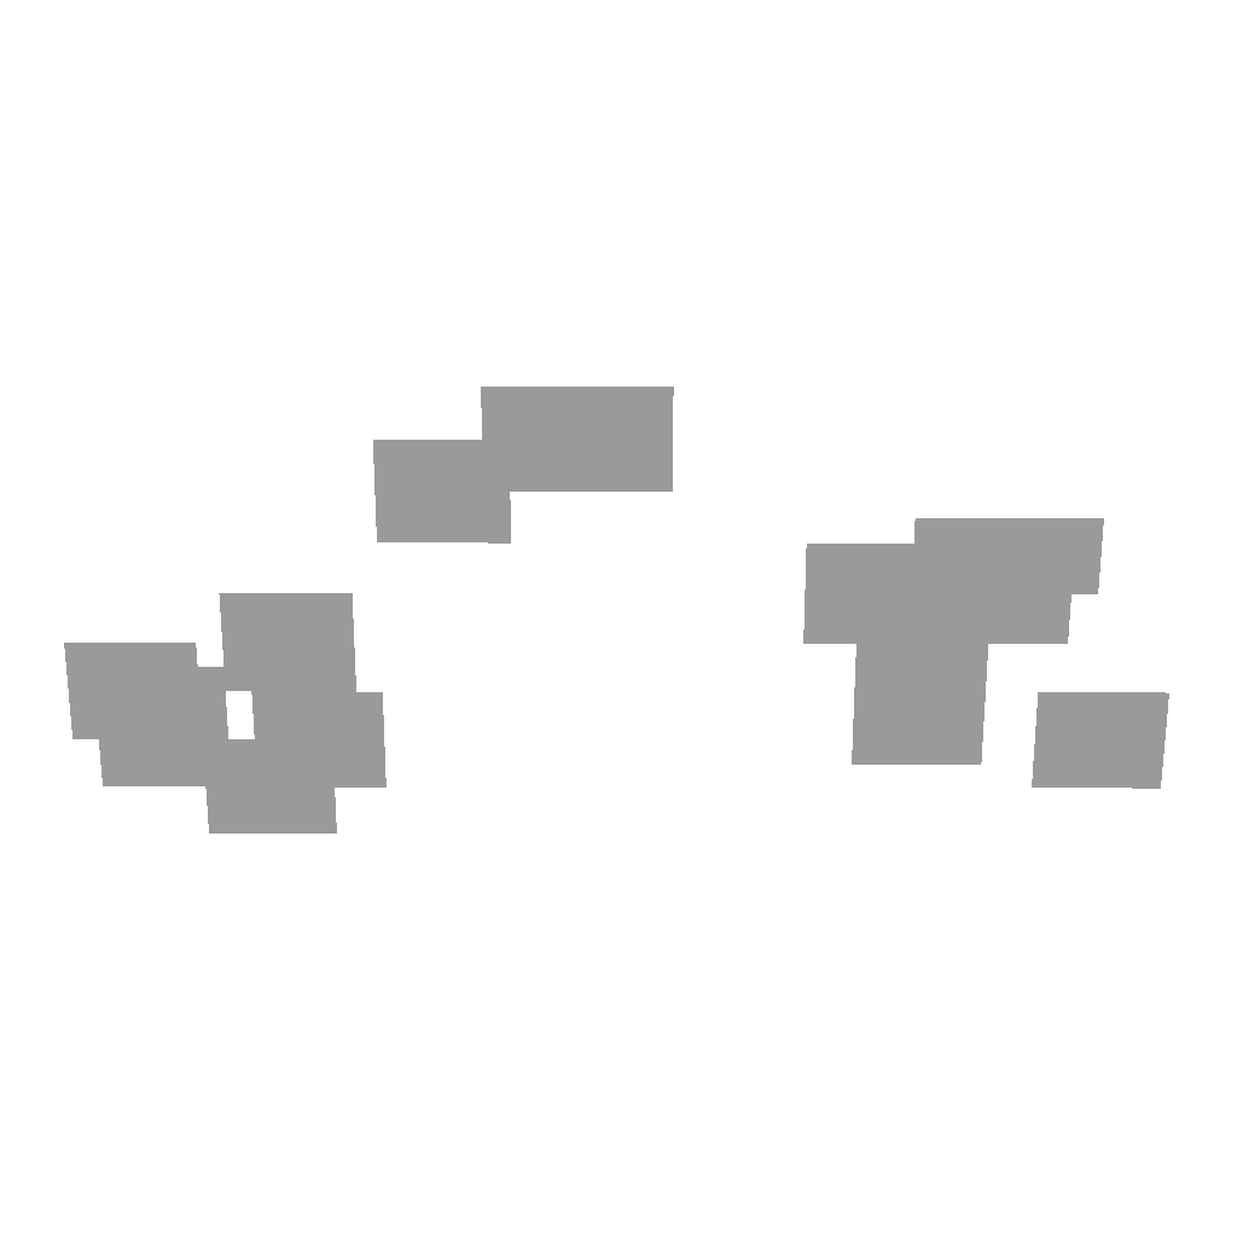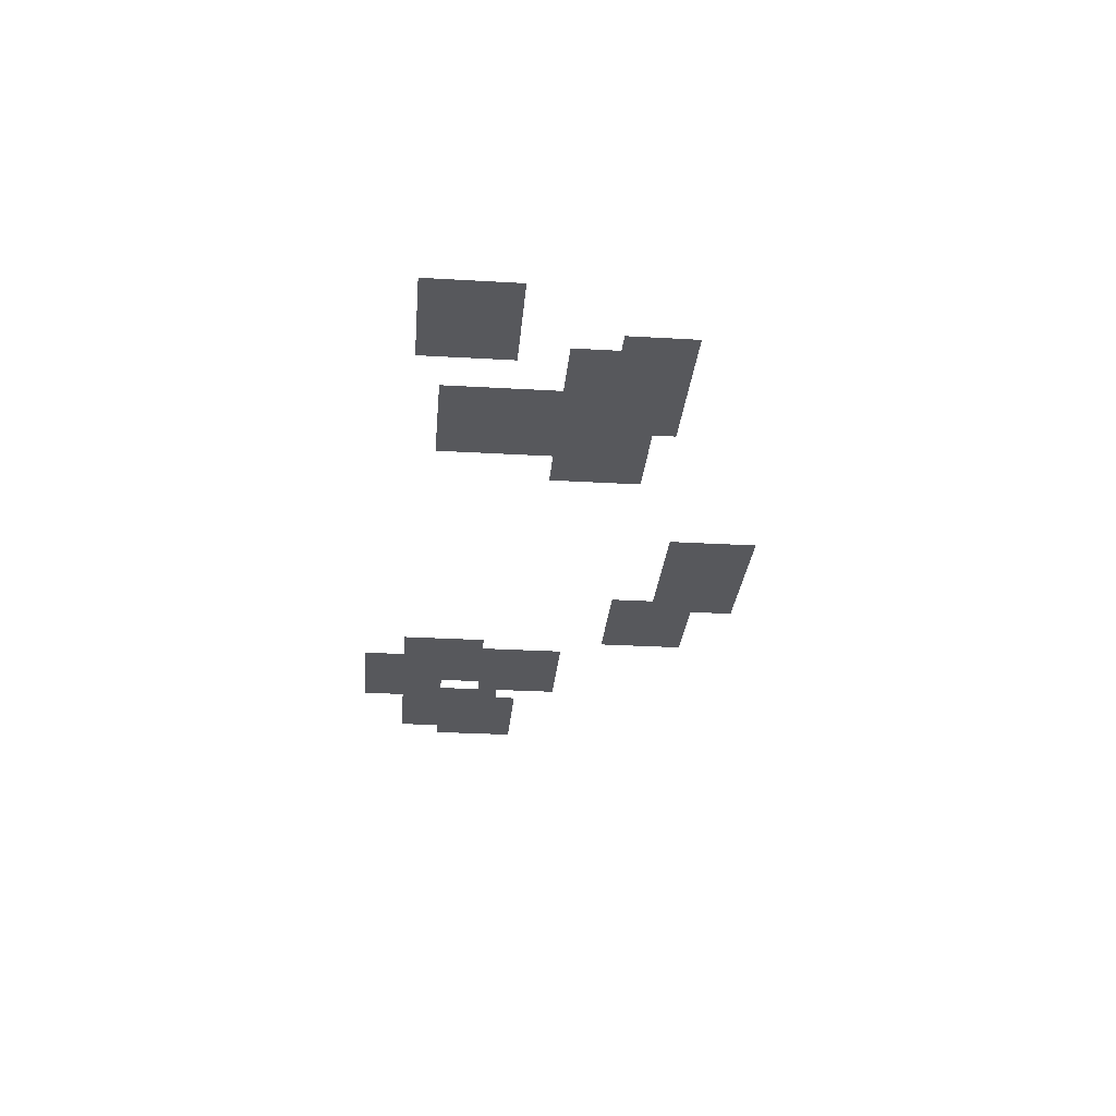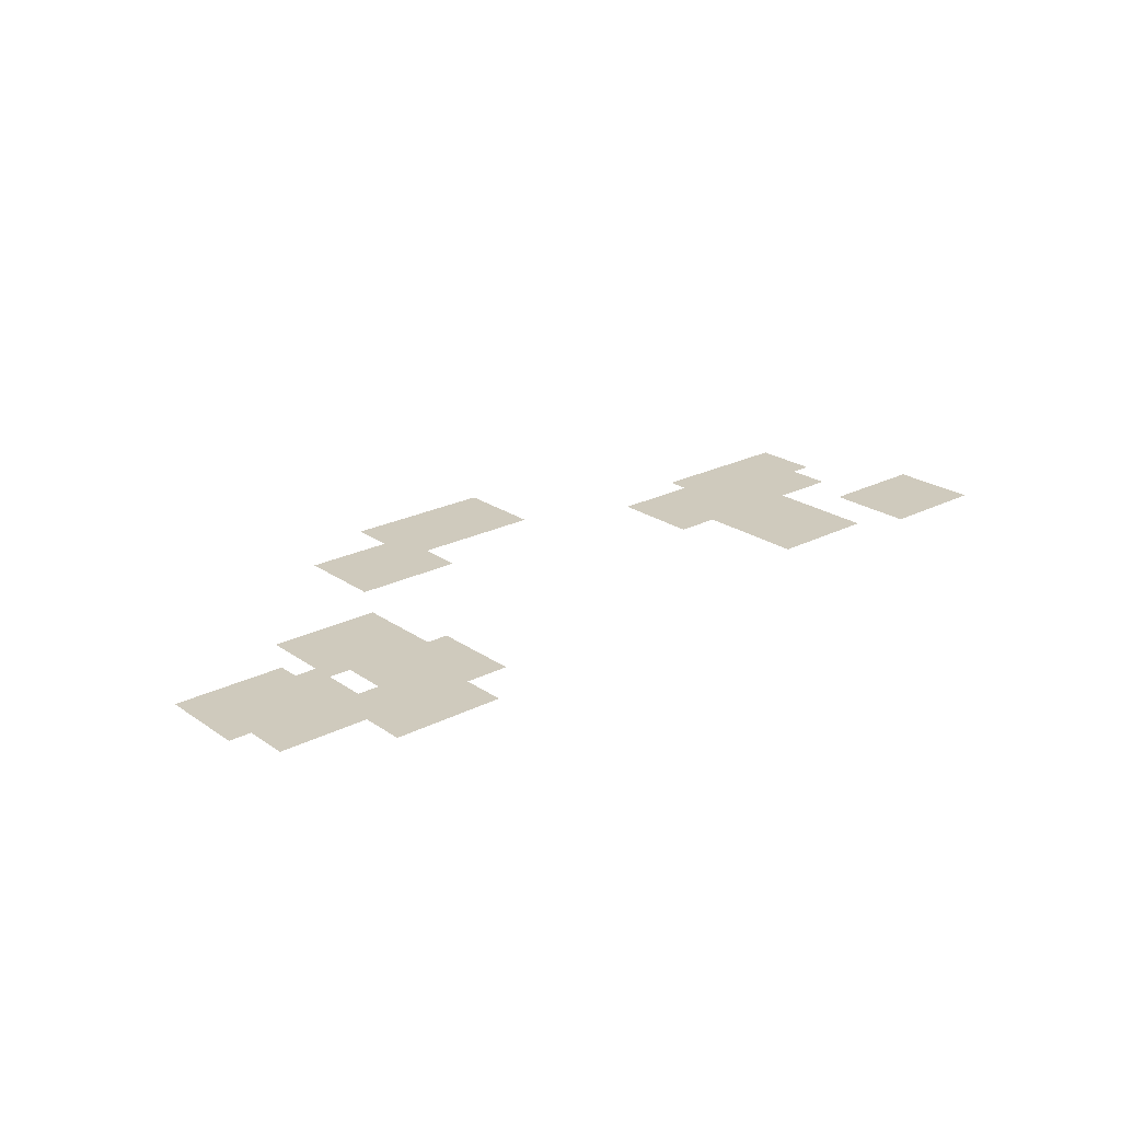
<metadata>
{"format":"obj","ext":"obj","renderer":"f3d","projection":"perspective","resolution":1024,"background":"white","views":[{"elev":20.7,"azim":0.2,"up":"+Y"},{"elev":-28.6,"azim":85.0,"up":"+Z"},{"elev":23.1,"azim":-40.8,"up":"+Z"}]}
</metadata>
<code>
v -78 -48 0
v -79 -48 0
v -79 -47 0
v -78 -47 0
v -77 -48 0
v -78 -48 0
v -78 -47 0
v -77 -47 0
v -76 -48 0
v -77 -48 0
v -77 -47 0
v -76 -47 0
v -75 -48 0
v -76 -48 0
v -76 -47 0
v -75 -47 0
v -74 -48 0
v -75 -48 0
v -75 -47 0
v -74 -47 0
v -78 -47 0
v -79 -47 0
v -79 -46 0
v -78 -46 0
v -77 -47 0
v -78 -47 0
v -78 -46 0
v -77 -46 0
v -76 -47 0
v -77 -47 0
v -77 -46 0
v -76 -46 0
v -75 -47 0
v -76 -47 0
v -76 -46 0
v -75 -46 0
v -74 -47 0
v -75 -47 0
v -75 -46 0
v -74 -46 0
v -82 -46 0
v -83 -46 0
v -83 -45 0
v -82 -45 0
v -81 -46 0
v -82 -46 0
v -82 -45 0
v -81 -45 0
v -80 -46 0
v -81 -46 0
v -81 -45 0
v -80 -45 0
v -79 -46 0
v -80 -46 0
v -80 -45 0
v -79 -45 0
v -78 -46 0
v -79 -46 0
v -79 -45 0
v -78 -45 0
v -77 -46 0
v -78 -46 0
v -78 -45 0
v -77 -45 0
v -76 -46 0
v -77 -46 0
v -77 -45 0
v -76 -45 0
v -75 -46 0
v -76 -46 0
v -76 -45 0
v -75 -45 0
v -74 -46 0
v -75 -46 0
v -75 -45 0
v -74 -45 0
v -73 -46 0
v -74 -46 0
v -74 -45 0
v -73 -45 0
v -72 -46 0
v -73 -46 0
v -73 -45 0
v -72 -45 0
v -46 -46 0
v -47 -46 0
v -47 -45 0
v -46 -45 0
v -45 -46 0
v -46 -46 0
v -46 -45 0
v -45 -45 0
v -44 -46 0
v -45 -46 0
v -45 -45 0
v -44 -45 0
v -43 -46 0
v -44 -46 0
v -44 -45 0
v -43 -45 0
v -42 -46 0
v -43 -46 0
v -43 -45 0
v -42 -45 0
v -82 -45 0
v -83 -45 0
v -83 -44 0
v -82 -44 0
v -81 -45 0
v -82 -45 0
v -82 -44 0
v -81 -44 0
v -80 -45 0
v -81 -45 0
v -81 -44 0
v -80 -44 0
v -79 -45 0
v -80 -45 0
v -80 -44 0
v -79 -44 0
v -78 -45 0
v -79 -45 0
v -79 -44 0
v -78 -44 0
v -77 -45 0
v -78 -45 0
v -78 -44 0
v -77 -44 0
v -76 -45 0
v -77 -45 0
v -77 -44 0
v -76 -44 0
v -75 -45 0
v -76 -45 0
v -76 -44 0
v -75 -44 0
v -74 -45 0
v -75 -45 0
v -75 -44 0
v -74 -44 0
v -73 -45 0
v -74 -45 0
v -74 -44 0
v -73 -44 0
v -72 -45 0
v -73 -45 0
v -73 -44 0
v -72 -44 0
v -53 -45 0
v -54 -45 0
v -54 -44 0
v -53 -44 0
v -52 -45 0
v -53 -45 0
v -53 -44 0
v -52 -44 0
v -51 -45 0
v -52 -45 0
v -52 -44 0
v -51 -44 0
v -50 -45 0
v -51 -45 0
v -51 -44 0
v -50 -44 0
v -49 -45 0
v -50 -45 0
v -50 -44 0
v -49 -44 0
v -46 -45 0
v -47 -45 0
v -47 -44 0
v -46 -44 0
v -45 -45 0
v -46 -45 0
v -46 -44 0
v -45 -44 0
v -44 -45 0
v -45 -45 0
v -45 -44 0
v -44 -44 0
v -43 -45 0
v -44 -45 0
v -44 -44 0
v -43 -44 0
v -42 -45 0
v -43 -45 0
v -43 -44 0
v -42 -44 0
v -83 -44 0
v -84 -44 0
v -84 -43 0
v -83 -43 0
v -82 -44 0
v -83 -44 0
v -83 -43 0
v -82 -43 0
v -81 -44 0
v -82 -44 0
v -82 -43 0
v -81 -43 0
v -80 -44 0
v -81 -44 0
v -81 -43 0
v -80 -43 0
v -79 -44 0
v -80 -44 0
v -80 -43 0
v -79 -43 0
v -78 -44 0
v -79 -44 0
v -79 -43 0
v -78 -43 0
v -76 -44 0
v -77 -44 0
v -77 -43 0
v -76 -43 0
v -75 -44 0
v -76 -44 0
v -76 -43 0
v -75 -43 0
v -74 -44 0
v -75 -44 0
v -75 -43 0
v -74 -43 0
v -73 -44 0
v -74 -44 0
v -74 -43 0
v -73 -43 0
v -72 -44 0
v -73 -44 0
v -73 -43 0
v -72 -43 0
v -53 -44 0
v -54 -44 0
v -54 -43 0
v -53 -43 0
v -52 -44 0
v -53 -44 0
v -53 -43 0
v -52 -43 0
v -51 -44 0
v -52 -44 0
v -52 -43 0
v -51 -43 0
v -50 -44 0
v -51 -44 0
v -51 -43 0
v -50 -43 0
v -49 -44 0
v -50 -44 0
v -50 -43 0
v -49 -43 0
v -46 -44 0
v -47 -44 0
v -47 -43 0
v -46 -43 0
v -45 -44 0
v -46 -44 0
v -46 -43 0
v -45 -43 0
v -44 -44 0
v -45 -44 0
v -45 -43 0
v -44 -43 0
v -43 -44 0
v -44 -44 0
v -44 -43 0
v -43 -43 0
v -42 -44 0
v -43 -44 0
v -43 -43 0
v -42 -43 0
v -83 -43 0
v -84 -43 0
v -84 -42 0
v -83 -42 0
v -82 -43 0
v -83 -43 0
v -83 -42 0
v -82 -42 0
v -81 -43 0
v -82 -43 0
v -82 -42 0
v -81 -42 0
v -80 -43 0
v -81 -43 0
v -81 -42 0
v -80 -42 0
v -79 -43 0
v -80 -43 0
v -80 -42 0
v -79 -42 0
v -78 -43 0
v -79 -43 0
v -79 -42 0
v -78 -42 0
v -76 -43 0
v -77 -43 0
v -77 -42 0
v -76 -42 0
v -75 -43 0
v -76 -43 0
v -76 -42 0
v -75 -42 0
v -74 -43 0
v -75 -43 0
v -75 -42 0
v -74 -42 0
v -73 -43 0
v -74 -43 0
v -74 -42 0
v -73 -42 0
v -72 -43 0
v -73 -43 0
v -73 -42 0
v -72 -42 0
v -53 -43 0
v -54 -43 0
v -54 -42 0
v -53 -42 0
v -52 -43 0
v -53 -43 0
v -53 -42 0
v -52 -42 0
v -51 -43 0
v -52 -43 0
v -52 -42 0
v -51 -42 0
v -50 -43 0
v -51 -43 0
v -51 -42 0
v -50 -42 0
v -49 -43 0
v -50 -43 0
v -50 -42 0
v -49 -42 0
v -46 -43 0
v -47 -43 0
v -47 -42 0
v -46 -42 0
v -45 -43 0
v -46 -43 0
v -46 -42 0
v -45 -42 0
v -44 -43 0
v -45 -43 0
v -45 -42 0
v -44 -42 0
v -43 -43 0
v -44 -43 0
v -44 -42 0
v -43 -42 0
v -42 -43 0
v -43 -43 0
v -43 -42 0
v -42 -42 0
v -83 -42 0
v -84 -42 0
v -84 -41 0
v -83 -41 0
v -82 -42 0
v -83 -42 0
v -83 -41 0
v -82 -41 0
v -81 -42 0
v -82 -42 0
v -82 -41 0
v -81 -41 0
v -80 -42 0
v -81 -42 0
v -81 -41 0
v -80 -41 0
v -79 -42 0
v -80 -42 0
v -80 -41 0
v -79 -41 0
v -78 -42 0
v -79 -42 0
v -79 -41 0
v -78 -41 0
v -77 -42 0
v -78 -42 0
v -78 -41 0
v -77 -41 0
v -76 -42 0
v -77 -42 0
v -77 -41 0
v -76 -41 0
v -75 -42 0
v -76 -42 0
v -76 -41 0
v -75 -41 0
v -74 -42 0
v -75 -42 0
v -75 -41 0
v -74 -41 0
v -73 -42 0
v -74 -42 0
v -74 -41 0
v -73 -41 0
v -53 -42 0
v -54 -42 0
v -54 -41 0
v -53 -41 0
v -52 -42 0
v -53 -42 0
v -53 -41 0
v -52 -41 0
v -51 -42 0
v -52 -42 0
v -52 -41 0
v -51 -41 0
v -50 -42 0
v -51 -42 0
v -51 -41 0
v -50 -41 0
v -49 -42 0
v -50 -42 0
v -50 -41 0
v -49 -41 0
v -83 -41 0
v -84 -41 0
v -84 -40 0
v -83 -40 0
v -82 -41 0
v -83 -41 0
v -83 -40 0
v -82 -40 0
v -81 -41 0
v -82 -41 0
v -82 -40 0
v -81 -40 0
v -80 -41 0
v -81 -41 0
v -81 -40 0
v -80 -40 0
v -79 -41 0
v -80 -41 0
v -80 -40 0
v -79 -40 0
v -77 -41 0
v -78 -41 0
v -78 -40 0
v -77 -40 0
v -76 -41 0
v -77 -41 0
v -77 -40 0
v -76 -40 0
v -75 -41 0
v -76 -41 0
v -76 -40 0
v -75 -40 0
v -74 -41 0
v -75 -41 0
v -75 -40 0
v -74 -40 0
v -73 -41 0
v -74 -41 0
v -74 -40 0
v -73 -40 0
v -53 -41 0
v -54 -41 0
v -54 -40 0
v -53 -40 0
v -52 -41 0
v -53 -41 0
v -53 -40 0
v -52 -40 0
v -51 -41 0
v -52 -41 0
v -52 -40 0
v -51 -40 0
v -50 -41 0
v -51 -41 0
v -51 -40 0
v -50 -40 0
v -49 -41 0
v -50 -41 0
v -50 -40 0
v -49 -40 0
v -77 -40 0
v -78 -40 0
v -78 -39 0
v -77 -39 0
v -76 -40 0
v -77 -40 0
v -77 -39 0
v -76 -39 0
v -75 -40 0
v -76 -40 0
v -76 -39 0
v -75 -39 0
v -74 -40 0
v -75 -40 0
v -75 -39 0
v -74 -39 0
v -73 -40 0
v -74 -40 0
v -74 -39 0
v -73 -39 0
v -55 -40 0
v -56 -40 0
v -56 -39 0
v -55 -39 0
v -54 -40 0
v -55 -40 0
v -55 -39 0
v -54 -39 0
v -53 -40 0
v -54 -40 0
v -54 -39 0
v -53 -39 0
v -52 -40 0
v -53 -40 0
v -53 -39 0
v -52 -39 0
v -51 -40 0
v -52 -40 0
v -52 -39 0
v -51 -39 0
v -50 -40 0
v -51 -40 0
v -51 -39 0
v -50 -39 0
v -49 -40 0
v -50 -40 0
v -50 -39 0
v -49 -39 0
v -48 -40 0
v -49 -40 0
v -49 -39 0
v -48 -39 0
v -47 -40 0
v -48 -40 0
v -48 -39 0
v -47 -39 0
v -46 -40 0
v -47 -40 0
v -47 -39 0
v -46 -39 0
v -77 -39 0
v -78 -39 0
v -78 -38 0
v -77 -38 0
v -76 -39 0
v -77 -39 0
v -77 -38 0
v -76 -38 0
v -75 -39 0
v -76 -39 0
v -76 -38 0
v -75 -38 0
v -74 -39 0
v -75 -39 0
v -75 -38 0
v -74 -38 0
v -73 -39 0
v -74 -39 0
v -74 -38 0
v -73 -38 0
v -55 -39 0
v -56 -39 0
v -56 -38 0
v -55 -38 0
v -54 -39 0
v -55 -39 0
v -55 -38 0
v -54 -38 0
v -53 -39 0
v -54 -39 0
v -54 -38 0
v -53 -38 0
v -52 -39 0
v -53 -39 0
v -53 -38 0
v -52 -38 0
v -51 -39 0
v -52 -39 0
v -52 -38 0
v -51 -38 0
v -50 -39 0
v -51 -39 0
v -51 -38 0
v -50 -38 0
v -49 -39 0
v -50 -39 0
v -50 -38 0
v -49 -38 0
v -48 -39 0
v -49 -39 0
v -49 -38 0
v -48 -38 0
v -47 -39 0
v -48 -39 0
v -48 -38 0
v -47 -38 0
v -46 -39 0
v -47 -39 0
v -47 -38 0
v -46 -38 0
v -55 -38 0
v -56 -38 0
v -56 -37 0
v -55 -37 0
v -54 -38 0
v -55 -38 0
v -55 -37 0
v -54 -37 0
v -53 -38 0
v -54 -38 0
v -54 -37 0
v -53 -37 0
v -52 -38 0
v -53 -38 0
v -53 -37 0
v -52 -37 0
v -51 -38 0
v -52 -38 0
v -52 -37 0
v -51 -37 0
v -50 -38 0
v -51 -38 0
v -51 -37 0
v -50 -37 0
v -49 -38 0
v -50 -38 0
v -50 -37 0
v -49 -37 0
v -48 -38 0
v -49 -38 0
v -49 -37 0
v -48 -37 0
v -47 -38 0
v -48 -38 0
v -48 -37 0
v -47 -37 0
v -46 -38 0
v -47 -38 0
v -47 -37 0
v -46 -37 0
v -45 -38 0
v -46 -38 0
v -46 -37 0
v -45 -37 0
v -55 -37 0
v -56 -37 0
v -56 -36 0
v -55 -36 0
v -54 -37 0
v -55 -37 0
v -55 -36 0
v -54 -36 0
v -53 -37 0
v -54 -37 0
v -54 -36 0
v -53 -36 0
v -52 -37 0
v -53 -37 0
v -53 -36 0
v -52 -36 0
v -51 -37 0
v -52 -37 0
v -52 -36 0
v -51 -36 0
v -50 -37 0
v -51 -37 0
v -51 -36 0
v -50 -36 0
v -49 -37 0
v -50 -37 0
v -50 -36 0
v -49 -36 0
v -48 -37 0
v -49 -37 0
v -49 -36 0
v -48 -36 0
v -47 -37 0
v -48 -37 0
v -48 -36 0
v -47 -36 0
v -46 -37 0
v -47 -37 0
v -47 -36 0
v -46 -36 0
v -45 -37 0
v -46 -37 0
v -46 -36 0
v -45 -36 0
v -71 -36 0
v -72 -36 0
v -72 -35 0
v -71 -35 0
v -70 -36 0
v -71 -36 0
v -71 -35 0
v -70 -35 0
v -69 -36 0
v -70 -36 0
v -70 -35 0
v -69 -35 0
v -68 -36 0
v -69 -36 0
v -69 -35 0
v -68 -35 0
v -67 -36 0
v -68 -36 0
v -68 -35 0
v -67 -35 0
v -51 -36 0
v -52 -36 0
v -52 -35 0
v -51 -35 0
v -50 -36 0
v -51 -36 0
v -51 -35 0
v -50 -35 0
v -49 -36 0
v -50 -36 0
v -50 -35 0
v -49 -35 0
v -48 -36 0
v -49 -36 0
v -49 -35 0
v -48 -35 0
v -47 -36 0
v -48 -36 0
v -48 -35 0
v -47 -35 0
v -46 -36 0
v -47 -36 0
v -47 -35 0
v -46 -35 0
v -45 -36 0
v -46 -36 0
v -46 -35 0
v -45 -35 0
v -71 -35 0
v -72 -35 0
v -72 -34 0
v -71 -34 0
v -70 -35 0
v -71 -35 0
v -71 -34 0
v -70 -34 0
v -69 -35 0
v -70 -35 0
v -70 -34 0
v -69 -34 0
v -68 -35 0
v -69 -35 0
v -69 -34 0
v -68 -34 0
v -67 -35 0
v -68 -35 0
v -68 -34 0
v -67 -34 0
v -71 -34 0
v -72 -34 0
v -72 -33 0
v -71 -33 0
v -70 -34 0
v -71 -34 0
v -71 -33 0
v -70 -33 0
v -69 -34 0
v -70 -34 0
v -70 -33 0
v -69 -33 0
v -68 -34 0
v -69 -34 0
v -69 -33 0
v -68 -33 0
v -67 -34 0
v -68 -34 0
v -68 -33 0
v -67 -33 0
v -66 -34 0
v -67 -34 0
v -67 -33 0
v -66 -33 0
v -65 -34 0
v -66 -34 0
v -66 -33 0
v -65 -33 0
v -64 -34 0
v -65 -34 0
v -65 -33 0
v -64 -33 0
v -63 -34 0
v -64 -34 0
v -64 -33 0
v -63 -33 0
v -62 -34 0
v -63 -34 0
v -63 -33 0
v -62 -33 0
v -61 -34 0
v -62 -34 0
v -62 -33 0
v -61 -33 0
v -71 -33 0
v -72 -33 0
v -72 -32 0
v -71 -32 0
v -70 -33 0
v -71 -33 0
v -71 -32 0
v -70 -32 0
v -69 -33 0
v -70 -33 0
v -70 -32 0
v -69 -32 0
v -68 -33 0
v -69 -33 0
v -69 -32 0
v -68 -32 0
v -67 -33 0
v -68 -33 0
v -68 -32 0
v -67 -32 0
v -66 -33 0
v -67 -33 0
v -67 -32 0
v -66 -32 0
v -65 -33 0
v -66 -33 0
v -66 -32 0
v -65 -32 0
v -64 -33 0
v -65 -33 0
v -65 -32 0
v -64 -32 0
v -63 -33 0
v -64 -33 0
v -64 -32 0
v -63 -32 0
v -62 -33 0
v -63 -33 0
v -63 -32 0
v -62 -32 0
v -61 -33 0
v -62 -33 0
v -62 -32 0
v -61 -32 0
v -67 -32 0
v -68 -32 0
v -68 -31 0
v -67 -31 0
v -66 -32 0
v -67 -32 0
v -67 -31 0
v -66 -31 0
v -65 -32 0
v -66 -32 0
v -66 -31 0
v -65 -31 0
v -64 -32 0
v -65 -32 0
v -65 -31 0
v -64 -31 0
v -63 -32 0
v -64 -32 0
v -64 -31 0
v -63 -31 0
v -62 -32 0
v -63 -32 0
v -63 -31 0
v -62 -31 0
v -61 -32 0
v -62 -32 0
v -62 -31 0
v -61 -31 0
v -67 -31 0
v -68 -31 0
v -68 -30 0
v -67 -30 0
v -66 -31 0
v -67 -31 0
v -67 -30 0
v -66 -30 0
v -65 -31 0
v -66 -31 0
v -66 -30 0
v -65 -30 0
v -64 -31 0
v -65 -31 0
v -65 -30 0
v -64 -30 0
v -63 -31 0
v -64 -31 0
v -64 -30 0
v -63 -30 0
v -62 -31 0
v -63 -31 0
v -63 -30 0
v -62 -30 0
v -61 -31 0
v -62 -31 0
v -62 -30 0
v -61 -30 0
g Nivel1Chico_mesh_0017
f 1 2 3 4
f 5 6 7 8
f 9 10 11 12
f 13 14 15 16
f 17 18 19 20
f 21 22 23 24
f 25 26 27 28
f 29 30 31 32
f 33 34 35 36
f 37 38 39 40
f 41 42 43 44
f 45 46 47 48
f 49 50 51 52
f 53 54 55 56
f 57 58 59 60
f 61 62 63 64
f 65 66 67 68
f 69 70 71 72
f 73 74 75 76
f 77 78 79 80
f 81 82 83 84
f 85 86 87 88
f 89 90 91 92
f 93 94 95 96
f 97 98 99 100
f 101 102 103 104
f 105 106 107 108
f 109 110 111 112
f 113 114 115 116
f 117 118 119 120
f 121 122 123 124
f 125 126 127 128
f 129 130 131 132
f 133 134 135 136
f 137 138 139 140
f 141 142 143 144
f 145 146 147 148
f 149 150 151 152
f 153 154 155 156
f 157 158 159 160
f 161 162 163 164
f 165 166 167 168
f 169 170 171 172
f 173 174 175 176
f 177 178 179 180
f 181 182 183 184
f 185 186 187 188
f 189 190 191 192
f 193 194 195 196
f 197 198 199 200
f 201 202 203 204
f 205 206 207 208
f 209 210 211 212
f 213 214 215 216
f 217 218 219 220
f 221 222 223 224
f 225 226 227 228
f 229 230 231 232
f 233 234 235 236
f 237 238 239 240
f 241 242 243 244
f 245 246 247 248
f 249 250 251 252
f 253 254 255 256
f 257 258 259 260
f 261 262 263 264
f 265 266 267 268
f 269 270 271 272
f 273 274 275 276
f 277 278 279 280
f 281 282 283 284
f 285 286 287 288
f 289 290 291 292
f 293 294 295 296
f 297 298 299 300
f 301 302 303 304
f 305 306 307 308
f 309 310 311 312
f 313 314 315 316
f 317 318 319 320
f 321 322 323 324
f 325 326 327 328
f 329 330 331 332
f 333 334 335 336
f 337 338 339 340
f 341 342 343 344
f 345 346 347 348
f 349 350 351 352
f 353 354 355 356
f 357 358 359 360
f 361 362 363 364
f 365 366 367 368
f 369 370 371 372
f 373 374 375 376
f 377 378 379 380
f 381 382 383 384
f 385 386 387 388
f 389 390 391 392
f 393 394 395 396
f 397 398 399 400
f 401 402 403 404
f 405 406 407 408
f 409 410 411 412
f 413 414 415 416
f 417 418 419 420
f 421 422 423 424
f 425 426 427 428
f 429 430 431 432
f 433 434 435 436
f 437 438 439 440
f 441 442 443 444
f 445 446 447 448
f 449 450 451 452
f 453 454 455 456
f 457 458 459 460
f 461 462 463 464
f 465 466 467 468
f 469 470 471 472
f 473 474 475 476
f 477 478 479 480
f 481 482 483 484
f 485 486 487 488
f 489 490 491 492
f 493 494 495 496
f 497 498 499 500
f 501 502 503 504
f 505 506 507 508
f 509 510 511 512
f 513 514 515 516
f 517 518 519 520
f 521 522 523 524
f 525 526 527 528
f 529 530 531 532
f 533 534 535 536
f 537 538 539 540
f 541 542 543 544
f 545 546 547 548
f 549 550 551 552
f 553 554 555 556
f 557 558 559 560
f 561 562 563 564
f 565 566 567 568
f 569 570 571 572
f 573 574 575 576
f 577 578 579 580
f 581 582 583 584
f 585 586 587 588
f 589 590 591 592
f 593 594 595 596
f 597 598 599 600
f 601 602 603 604
f 605 606 607 608
f 609 610 611 612
f 613 614 615 616
f 617 618 619 620
f 621 622 623 624
f 625 626 627 628
f 629 630 631 632
f 633 634 635 636
f 637 638 639 640
f 641 642 643 644
f 645 646 647 648
f 649 650 651 652
f 653 654 655 656
f 657 658 659 660
f 661 662 663 664
f 665 666 667 668
f 669 670 671 672
f 673 674 675 676
f 677 678 679 680
f 681 682 683 684
f 685 686 687 688
f 689 690 691 692
f 693 694 695 696
f 697 698 699 700
f 701 702 703 704
f 705 706 707 708
f 709 710 711 712
f 713 714 715 716
f 717 718 719 720
f 721 722 723 724
f 725 726 727 728
f 729 730 731 732
f 733 734 735 736
f 737 738 739 740
f 741 742 743 744
f 745 746 747 748
f 749 750 751 752
f 753 754 755 756
f 757 758 759 760
f 761 762 763 764
f 765 766 767 768
f 769 770 771 772
f 773 774 775 776
f 777 778 779 780
f 781 782 783 784
f 785 786 787 788
f 789 790 791 792
f 793 794 795 796
f 797 798 799 800
f 801 802 803 804
f 805 806 807 808
f 809 810 811 812
f 813 814 815 816
f 817 818 819 820
f 821 822 823 824
f 825 826 827 828
f 829 830 831 832
f 833 834 835 836
f 837 838 839 840
f 841 842 843 844
f 845 846 847 848
f 849 850 851 852
f 853 854 855 856
f 857 858 859 860
f 861 862 863 864
f 865 866 867 868
f 869 870 871 872
f 873 874 875 876
f 877 878 879 880
f 881 882 883 884
f 885 886 887 888
f 889 890 891 892
f 893 894 895 896
f 897 898 899 900

</code>
